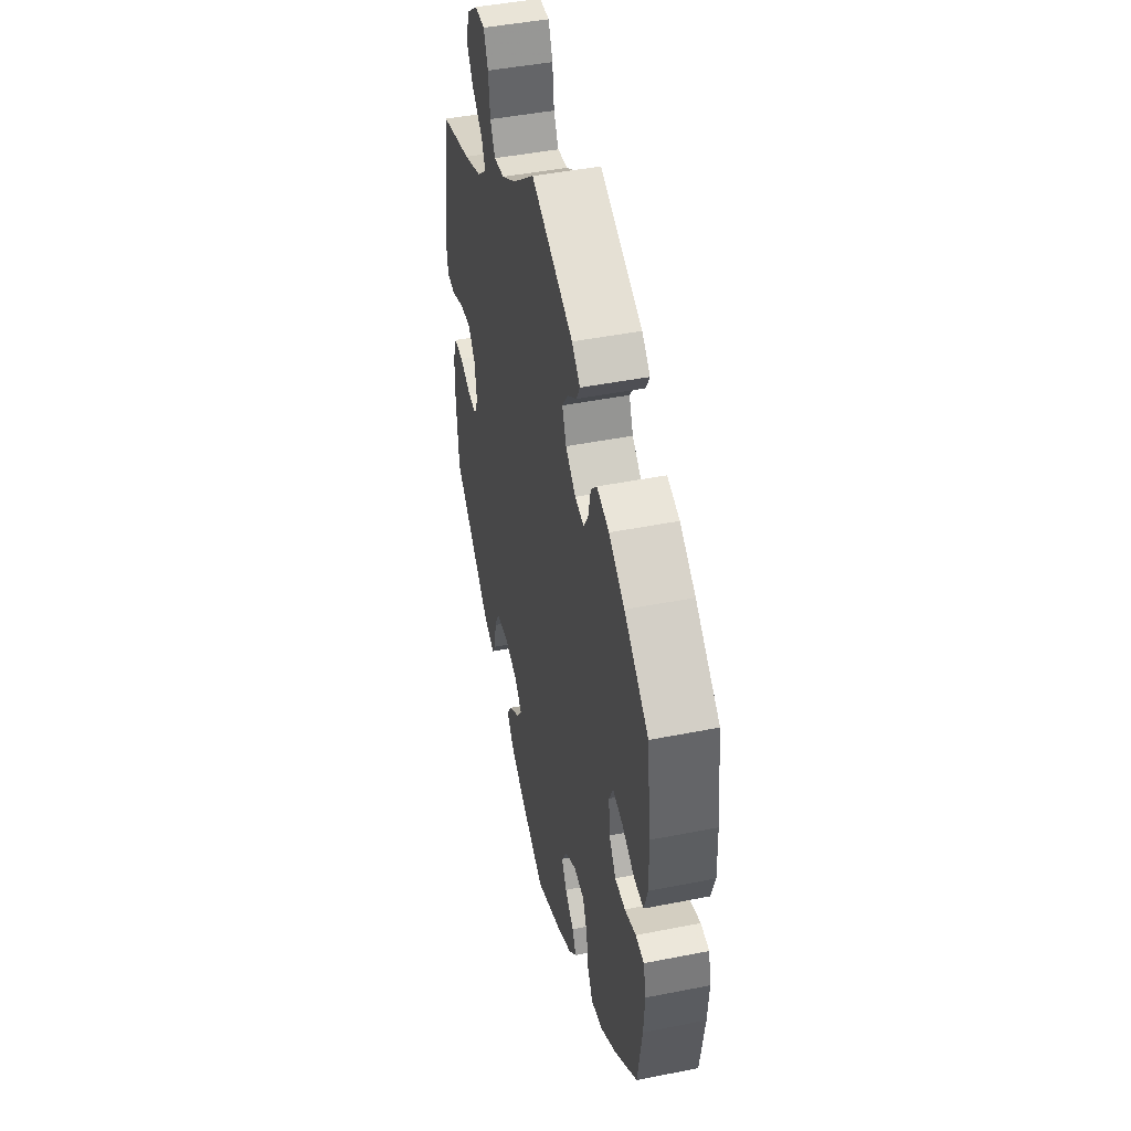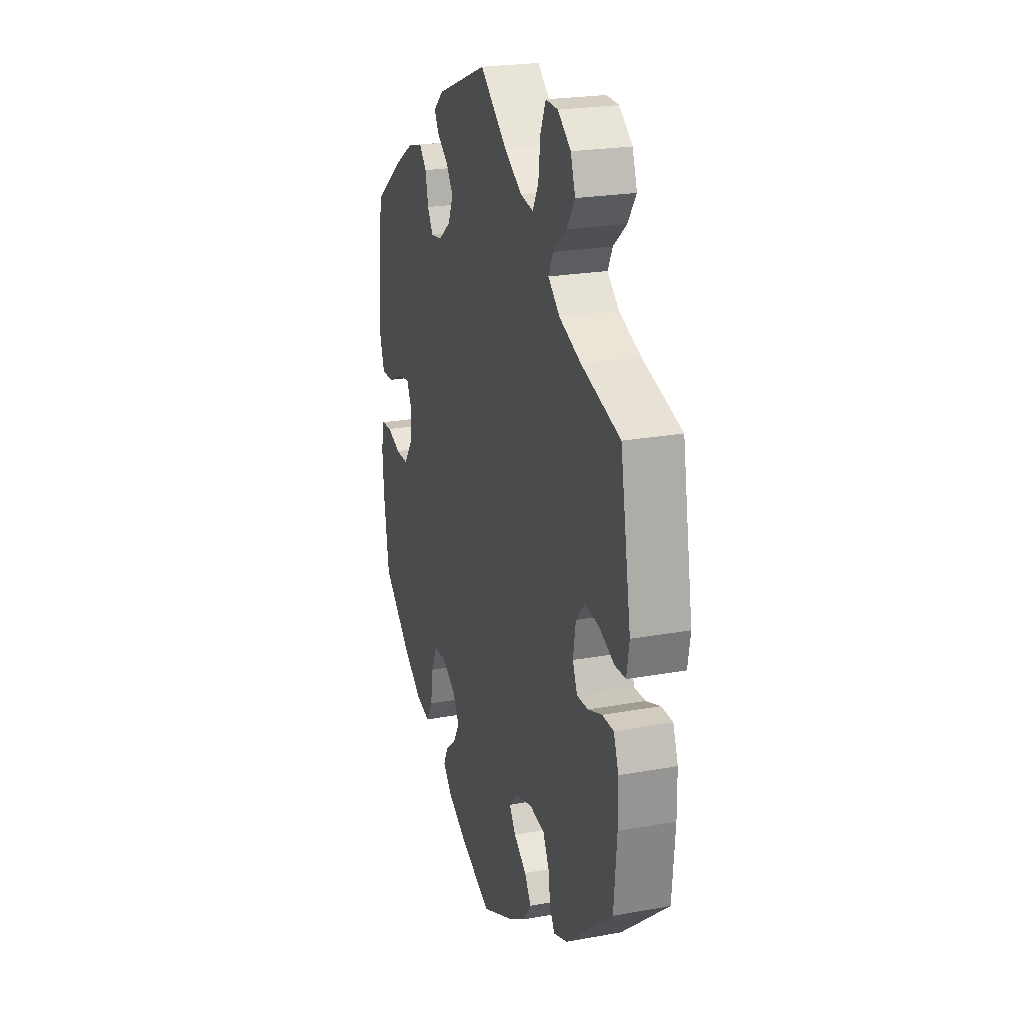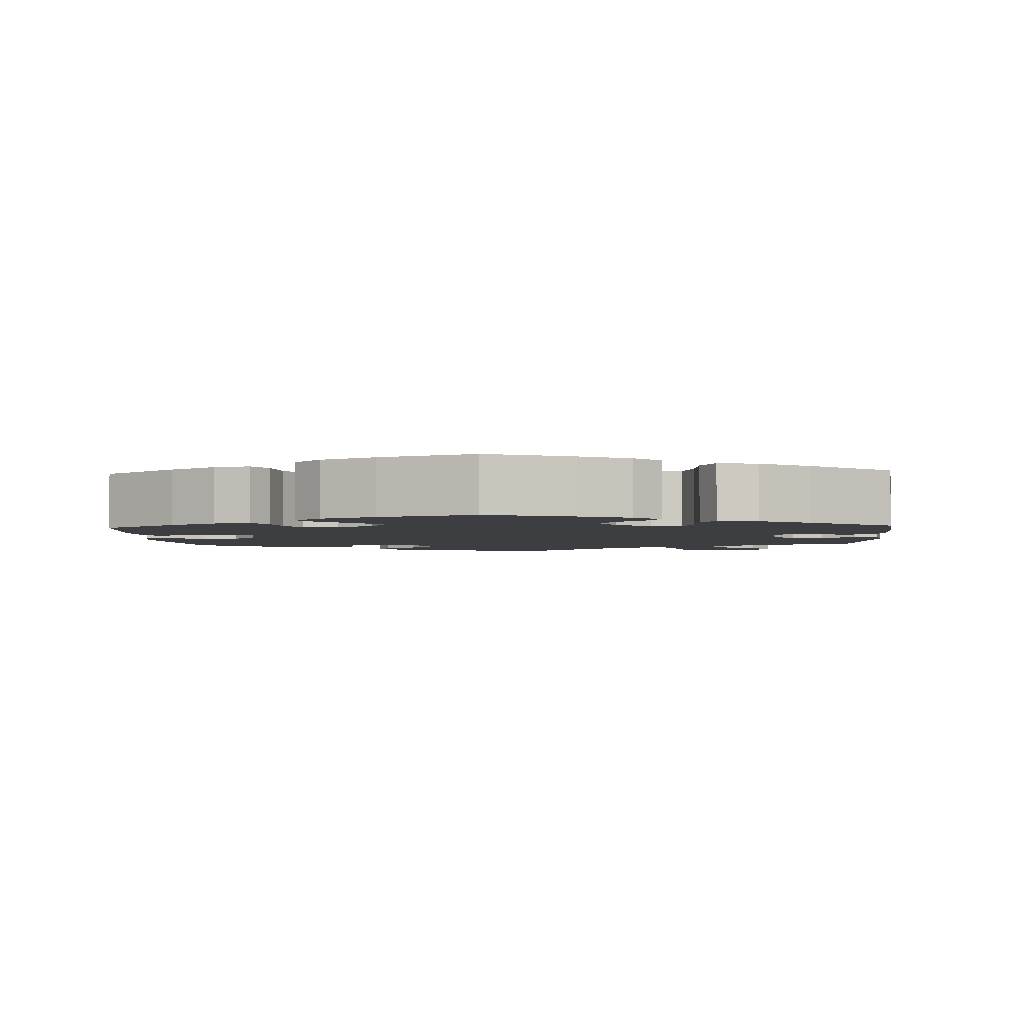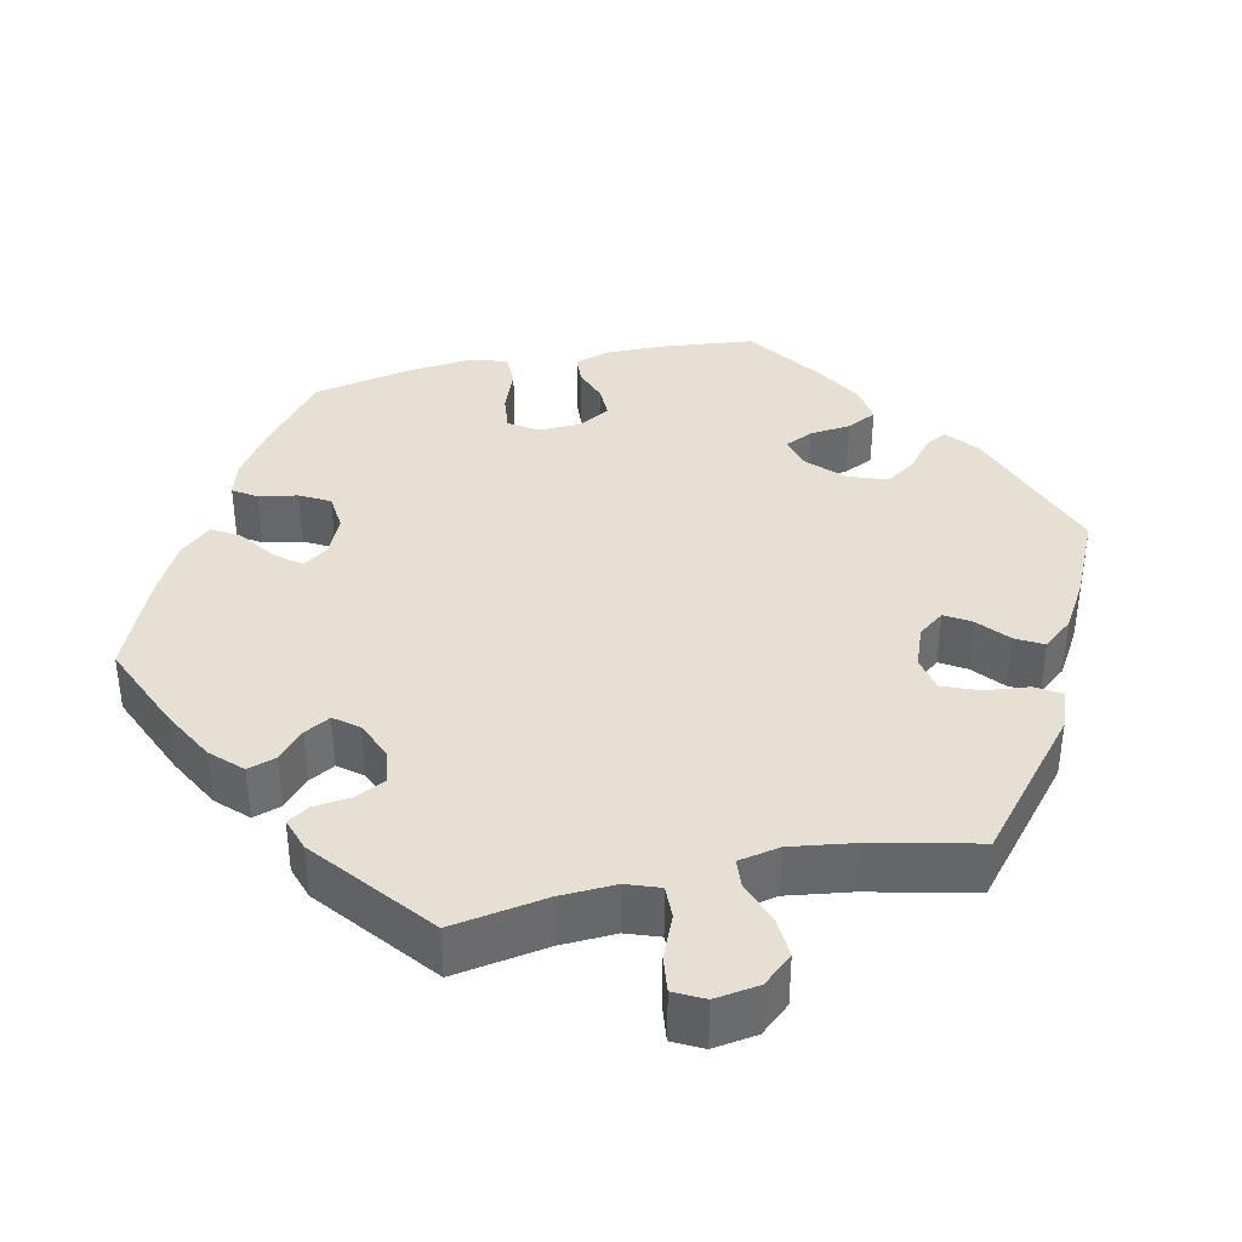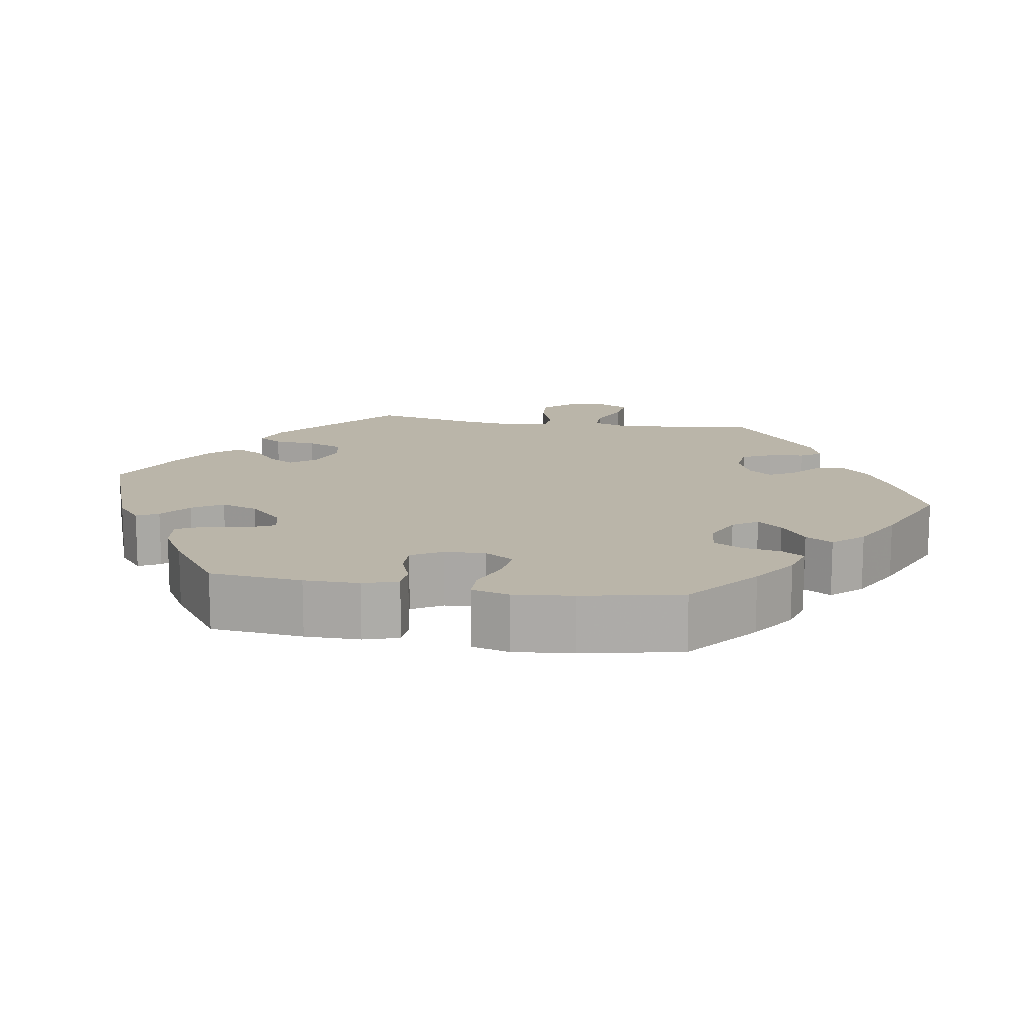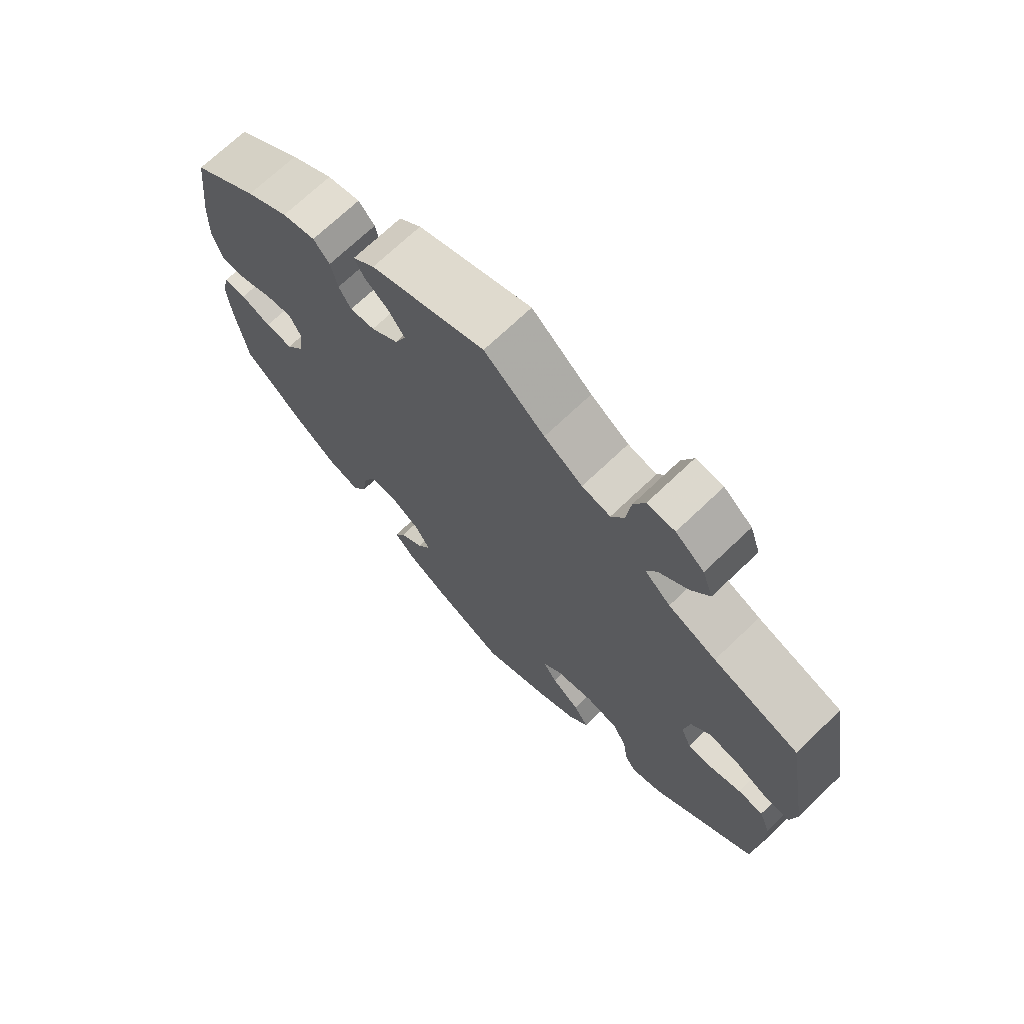
<metadata>
{"format":"obj","ext":"obj","renderer":"f3d","projection":"perspective","resolution":1024,"background":"white","views":[{"elev":45.9,"azim":-102.8,"up":"+Z"},{"elev":22.7,"azim":72.6,"up":"+Z"},{"elev":-3.1,"azim":-116.5,"up":"+Y"},{"elev":38.0,"azim":17.7,"up":"+Y"},{"elev":13.7,"azim":-140.7,"up":"+Y"},{"elev":70.8,"azim":46.3,"up":"+Z"}]}
</metadata>
<code>
v 0.093 0.07 0.501
v 0.152 0.07 0.463
v 0.196 0.07 0.455
v 0.216 0.07 0.492
v 0.223 0.07 0.55
v 0.241 0.07 0.592
v 0.283 0.07 0.59
v 0.327 0.07 0.555
v 0.343 0.07 0.508
v 0.315 0.07 0.466
v 0.27 0.07 0.428
v 0.254 0.07 0.395
v 0.294 0.07 0.36
v 0.368 0.07 0.33
v 0.5 0.07 0.289
v 0.537 0.07 0.077
v 0.528 0.07 0.025
v 0.491 0.07 0.024
v 0.44 0.07 0.047
v 0.391 0.07 0.054
v 0.361 0.07 0.02
v 0.352 0.07 -0.035
v 0.368 0.07 -0.073
v 0.406 0.07 -0.072
v 0.454 0.07 -0.055
v 0.493 0.07 -0.056
v 0.51 0.07 -0.102
v 0.511 0.07 -0.172
v 0.501 0.07 -0.288
v 0.341 0.07 -0.421
v 0.293 0.07 -0.439
v 0.276 0.07 -0.412
v 0.269 0.07 -0.362
v 0.248 0.07 -0.32
v 0.197 0.07 -0.311
v 0.139 0.07 -0.327
v 0.109 0.07 -0.357
v 0.131 0.07 -0.389
v 0.174 0.07 -0.421
v 0.197 0.07 -0.456
v 0.168 0.07 -0.494
v 0.108 0.07 -0.529
v 0.001 0.07 -0.578
v -0.109 0.07 -0.529
v -0.171 0.07 -0.494
v -0.203 0.07 -0.459
v -0.187 0.07 -0.427
v -0.15 0.07 -0.396
v -0.129 0.07 -0.361
v -0.152 0.07 -0.321
v -0.197 0.07 -0.293
v -0.241 0.07 -0.295
v -0.26 0.07 -0.338
v -0.269 0.07 -0.396
v -0.291 0.07 -0.433
v -0.34 0.07 -0.42
v -0.403 0.07 -0.375
v -0.501 0.07 -0.288
v -0.519 0.07 -0.17
v -0.524 0.07 -0.099
v -0.513 0.07 -0.053
v -0.478 0.07 -0.051
v -0.431 0.07 -0.068
v -0.388 0.07 -0.069
v -0.36 0.07 -0.03
v -0.354 0.07 0.025
v -0.371 0.07 0.06
v -0.412 0.07 0.053
v -0.463 0.07 0.03
v -0.504 0.07 0.029
v -0.52 0.07 0.079
v -0.517 0.07 0.157
v -0.501 0.07 0.289
v -0.4 0.07 0.364
v -0.335 0.07 0.404
v -0.284 0.07 0.417
v -0.259 0.07 0.389
v -0.249 0.07 0.342
v -0.23 0.07 0.31
v -0.192 0.07 0.315
v -0.15 0.07 0.347
v -0.133 0.07 0.388
v -0.157 0.07 0.423
v -0.195 0.07 0.452
v -0.21 0.07 0.48
v -0.176 0.07 0.51
v 0 0.07 0.578
v 0.093 0 0.501
v 0.152 0 0.463
v 0.196 0 0.455
v 0.216 0 0.492
v 0.223 0 0.55
v 0.241 0 0.592
v 0.283 0 0.59
v 0.327 0 0.555
v 0.343 0 0.508
v 0.315 0 0.466
v 0.27 0 0.428
v 0.254 0 0.395
v 0.294 0 0.36
v 0.368 0 0.33
v 0.5 0 0.289
v 0.537 0 0.077
v 0.528 0 0.025
v 0.491 0 0.024
v 0.44 0 0.047
v 0.391 0 0.054
v 0.361 0 0.02
v 0.352 0 -0.035
v 0.368 0 -0.073
v 0.406 0 -0.072
v 0.454 0 -0.055
v 0.493 0 -0.056
v 0.51 0 -0.102
v 0.511 0 -0.172
v 0.501 0 -0.288
v 0.341 0 -0.421
v 0.293 0 -0.439
v 0.276 0 -0.412
v 0.269 0 -0.362
v 0.248 0 -0.32
v 0.197 0 -0.311
v 0.139 0 -0.327
v 0.109 0 -0.357
v 0.131 0 -0.389
v 0.174 0 -0.421
v 0.197 0 -0.456
v 0.168 0 -0.494
v 0.108 0 -0.529
v 0.001 0 -0.578
v -0.109 0 -0.529
v -0.171 0 -0.494
v -0.203 0 -0.459
v -0.187 0 -0.427
v -0.15 0 -0.396
v -0.129 0 -0.361
v -0.152 0 -0.321
v -0.197 0 -0.293
v -0.241 0 -0.295
v -0.26 0 -0.338
v -0.269 0 -0.396
v -0.291 0 -0.433
v -0.34 0 -0.42
v -0.403 0 -0.375
v -0.501 0 -0.288
v -0.519 0 -0.17
v -0.524 0 -0.099
v -0.513 0 -0.053
v -0.478 0 -0.051
v -0.431 0 -0.068
v -0.388 0 -0.069
v -0.36 0 -0.03
v -0.354 0 0.025
v -0.371 0 0.06
v -0.412 0 0.053
v -0.463 0 0.03
v -0.504 0 0.029
v -0.52 0 0.079
v -0.517 0 0.157
v -0.501 0 0.289
v -0.4 0 0.364
v -0.335 0 0.404
v -0.284 0 0.417
v -0.259 0 0.389
v -0.249 0 0.342
v -0.23 0 0.31
v -0.192 0 0.315
v -0.15 0 0.347
v -0.133 0 0.388
v -0.157 0 0.423
v -0.195 0 0.452
v -0.21 0 0.48
v -0.176 0 0.51
v 0 0 0.578
f 86 87 1
f 83 84 85 86
f 82 83 86 1
f 81 82 1 2
f 80 81 2 3
f 75 76 77 78
f 75 78 79
f 74 75 79
f 73 74 79
f 72 73 79
f 71 72 79 80
f 68 69 70 71
f 67 68 71 80
f 60 61 62 63
f 60 63 64
f 59 60 64
f 58 59 64
f 57 58 64 65
f 53 54 55 56
f 52 53 56 57
f 45 46 47 48
f 45 48 49
f 44 45 49
f 43 44 49
f 42 43 49 50
f 38 39 40 41
f 37 38 41 42
f 30 31 32 33
f 30 33 34
f 29 30 34
f 28 29 34 35
f 24 25 26 27
f 23 24 27 28
f 16 17 18 19
f 14 15 16 19
f 13 14 19 20
f 12 13 20 21
f 8 9 10 11
f 8 11 12
f 7 8 12
f 4 5 6 7
f 3 4 7 12
f 66 67 80 3
f 52 57 65
f 51 52 65 66
f 50 51 66 3
f 37 42 50
f 36 37 50 3
f 23 28 35 36
f 22 23 36
f 21 22 36
f 3 12 21 36
f 88 174 173
f 173 172 171 170
f 88 173 170 169
f 89 88 169 168
f 90 89 168 167
f 165 164 163 162
f 166 165 162
f 166 162 161
f 166 161 160
f 166 160 159
f 167 166 159 158
f 158 157 156 155
f 167 158 155 154
f 150 149 148 147
f 151 150 147
f 151 147 146
f 151 146 145
f 152 151 145 144
f 143 142 141 140
f 144 143 140 139
f 135 134 133 132
f 136 135 132
f 136 132 131
f 136 131 130
f 137 136 130 129
f 128 127 126 125
f 129 128 125 124
f 120 119 118 117
f 121 120 117
f 121 117 116
f 122 121 116 115
f 114 113 112 111
f 115 114 111 110
f 106 105 104 103
f 106 103 102 101
f 107 106 101 100
f 108 107 100 99
f 98 97 96 95
f 99 98 95
f 99 95 94
f 94 93 92 91
f 99 94 91 90
f 90 167 154 153
f 152 144 139
f 153 152 139 138
f 90 153 138 137
f 137 129 124
f 90 137 124 123
f 123 122 115 110
f 123 110 109
f 123 109 108
f 123 108 99 90
f 1 88 89 2
f 2 89 90 3
f 3 90 91 4
f 4 91 92 5
f 5 92 93 6
f 6 93 94 7
f 7 94 95 8
f 8 95 96 9
f 9 96 97 10
f 10 97 98 11
f 11 98 99 12
f 12 99 100 13
f 13 100 101 14
f 14 101 102 15
f 15 102 103 16
f 16 103 104 17
f 17 104 105 18
f 18 105 106 19
f 19 106 107 20
f 20 107 108 21
f 21 108 109 22
f 22 109 110 23
f 23 110 111 24
f 24 111 112 25
f 25 112 113 26
f 26 113 114 27
f 27 114 115 28
f 28 115 116 29
f 29 116 117 30
f 30 117 118 31
f 31 118 119 32
f 32 119 120 33
f 33 120 121 34
f 34 121 122 35
f 35 122 123 36
f 36 123 124 37
f 37 124 125 38
f 38 125 126 39
f 39 126 127 40
f 40 127 128 41
f 41 128 129 42
f 42 129 130 43
f 43 130 131 44
f 44 131 132 45
f 45 132 133 46
f 46 133 134 47
f 47 134 135 48
f 48 135 136 49
f 49 136 137 50
f 50 137 138 51
f 51 138 139 52
f 52 139 140 53
f 53 140 141 54
f 54 141 142 55
f 55 142 143 56
f 56 143 144 57
f 57 144 145 58
f 58 145 146 59
f 59 146 147 60
f 60 147 148 61
f 61 148 149 62
f 62 149 150 63
f 63 150 151 64
f 64 151 152 65
f 65 152 153 66
f 66 153 154 67
f 67 154 155 68
f 68 155 156 69
f 69 156 157 70
f 70 157 158 71
f 71 158 159 72
f 72 159 160 73
f 73 160 161 74
f 74 161 162 75
f 75 162 163 76
f 76 163 164 77
f 77 164 165 78
f 78 165 166 79
f 79 166 167 80
f 80 167 168 81
f 81 168 169 82
f 82 169 170 83
f 83 170 171 84
f 84 171 172 85
f 85 172 173 86
f 86 173 174 87
f 87 174 88 1

</code>
